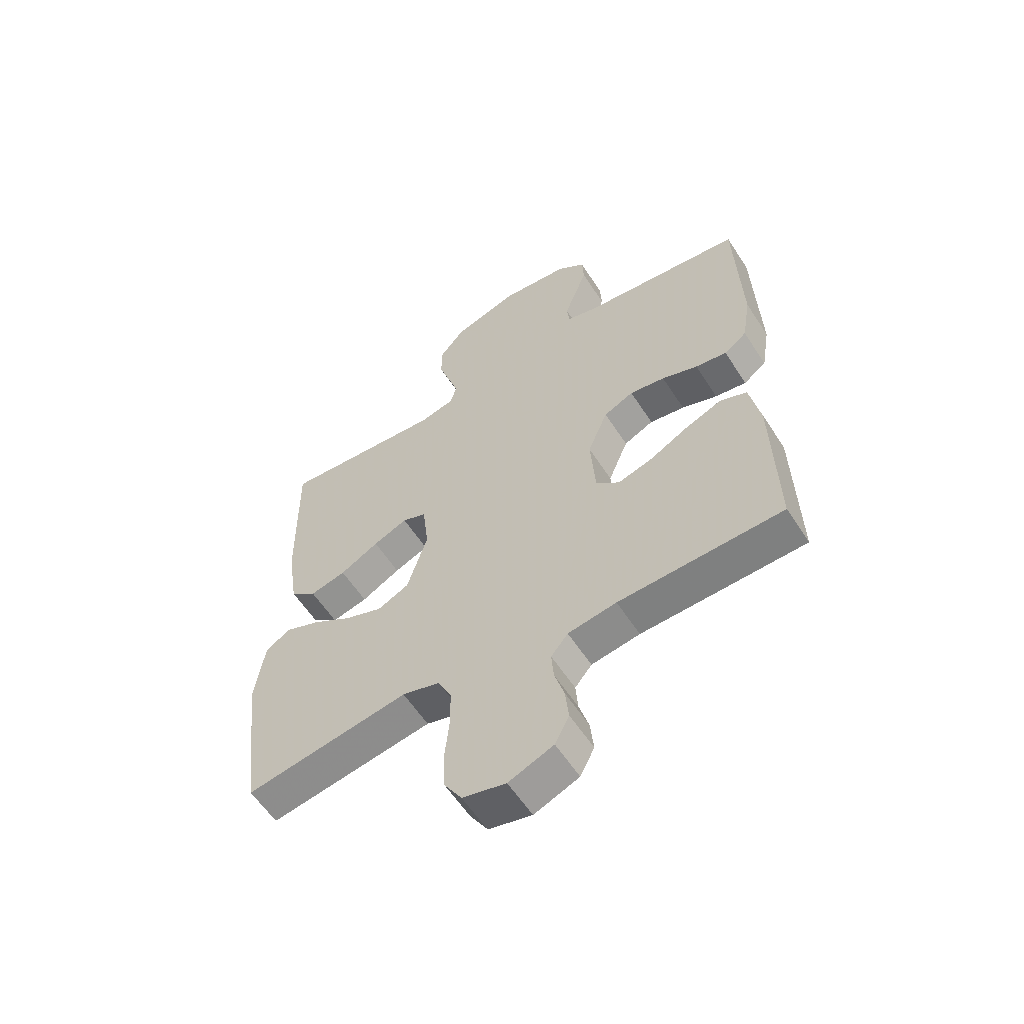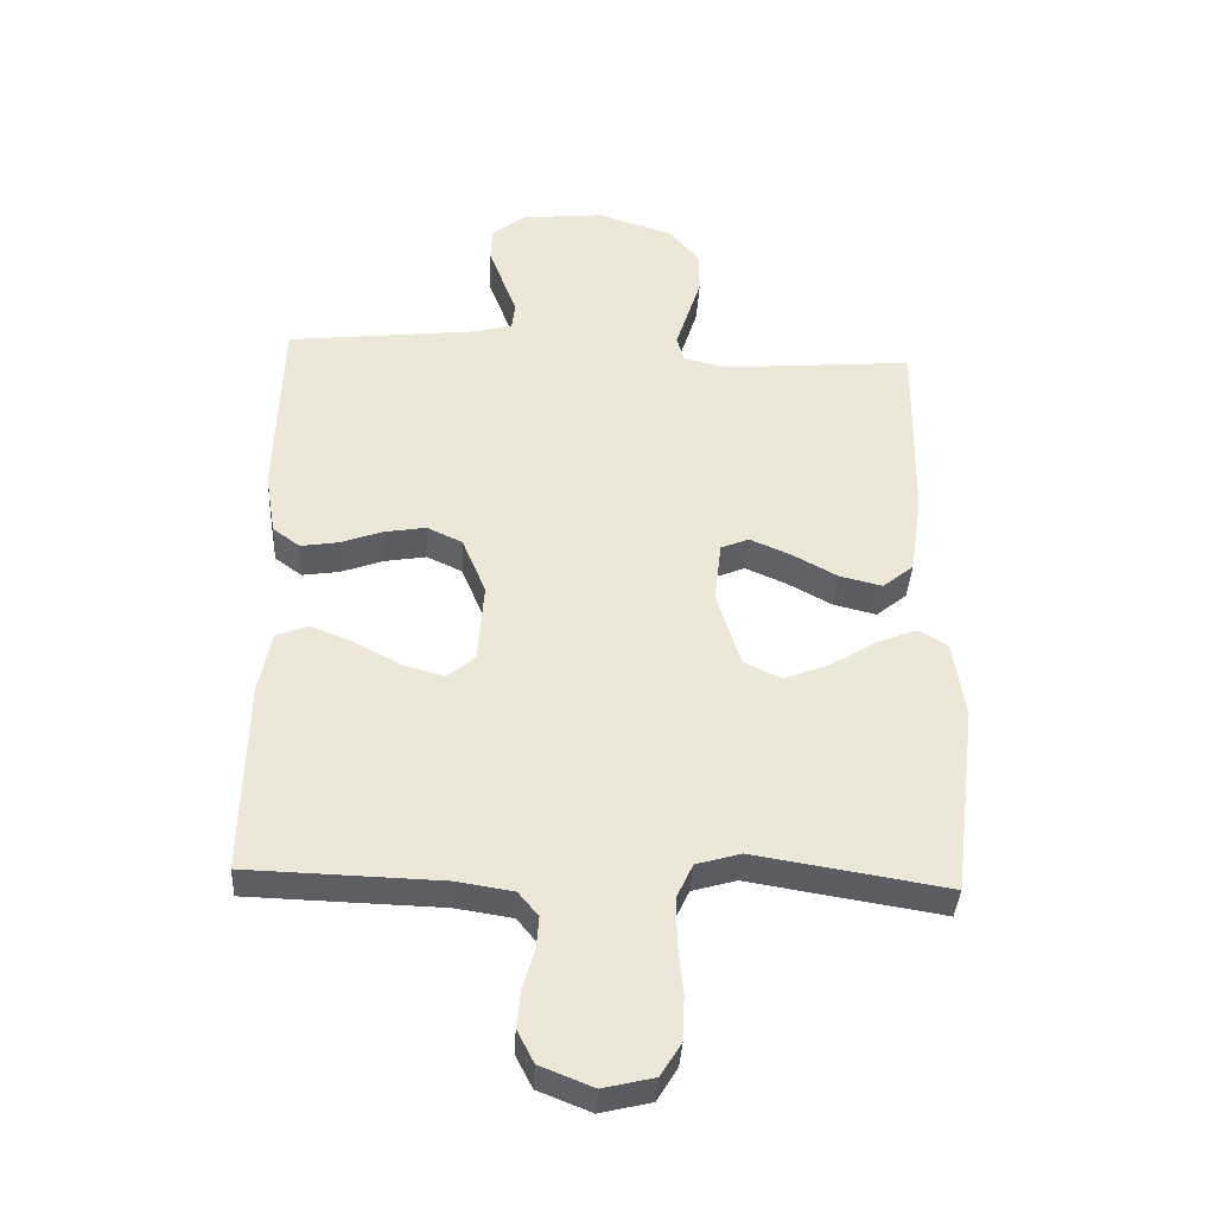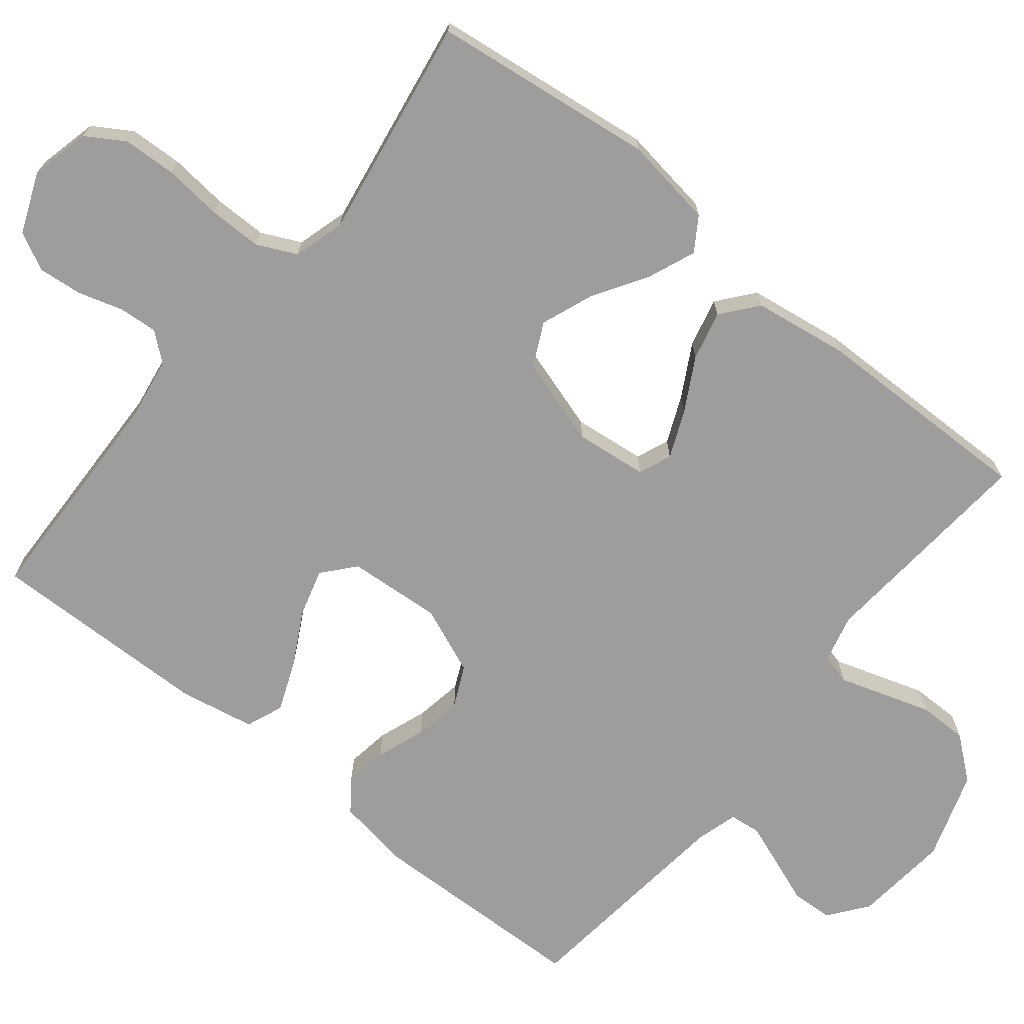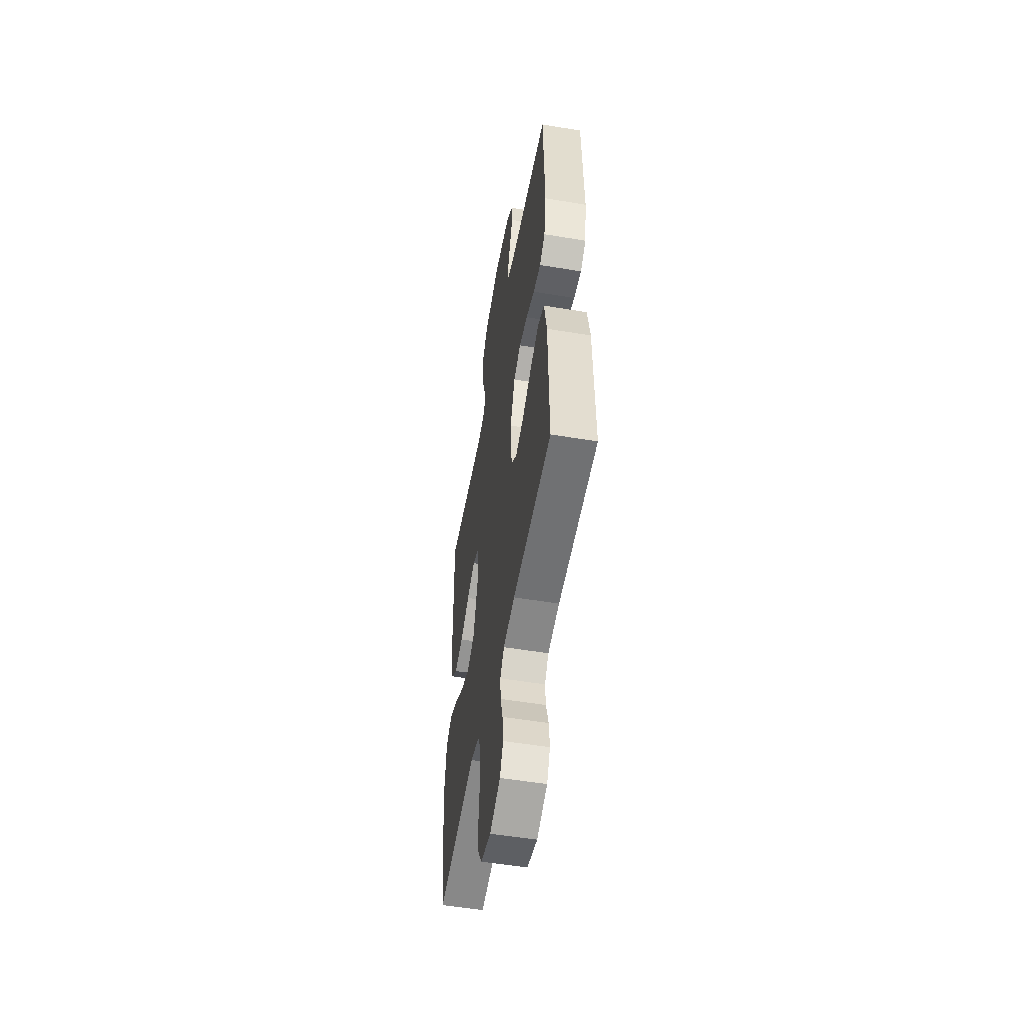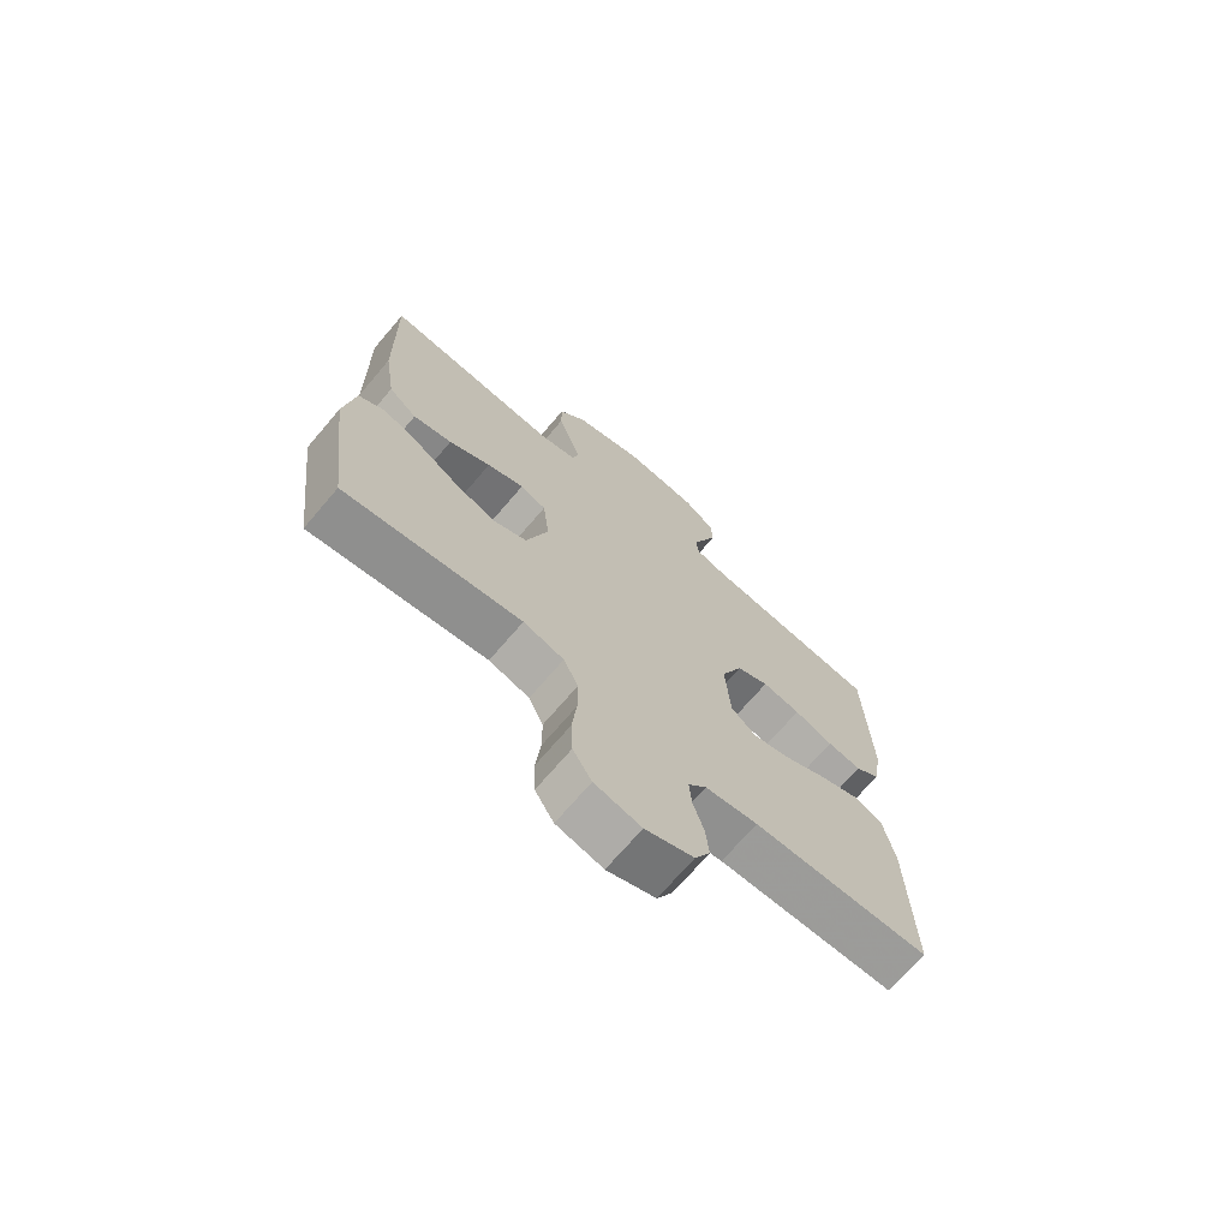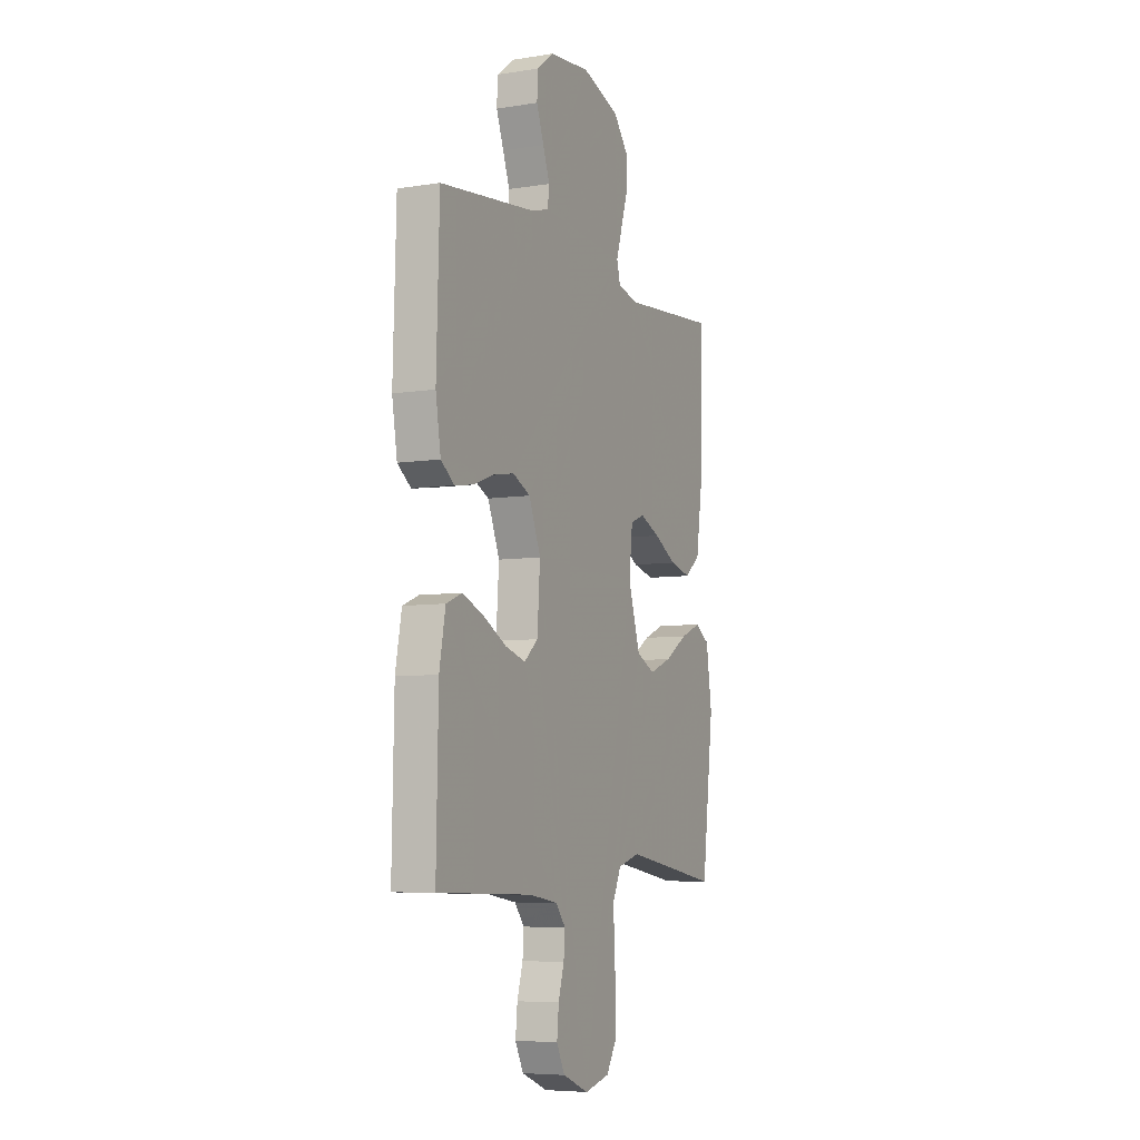
<metadata>
{"format":"obj","ext":"obj","renderer":"f3d","projection":"perspective","resolution":1024,"background":"white","views":[{"elev":-58.9,"azim":32.8,"up":"+Z"},{"elev":-38.2,"azim":176.9,"up":"+Z"},{"elev":-70.5,"azim":-128.9,"up":"+Y"},{"elev":-53.4,"azim":79.9,"up":"+Z"},{"elev":-70.9,"azim":-40.5,"up":"+Z"},{"elev":-6.6,"azim":114.9,"up":"+Z"}]}
</metadata>
<code>
v -0.5 0.07 0.5
v -0.2 0.07 0.475
v -0.136 0.07 0.491
v -0.125 0.07 0.532
v -0.144 0.07 0.591
v -0.165 0.07 0.657
v -0.165 0.07 0.723
v -0.119 0.07 0.78
v 0 0.07 0.819
v 0.128 0.07 0.806
v 0.18 0.07 0.766
v 0.183 0.07 0.71
v 0.16 0.07 0.649
v 0.139 0.07 0.592
v 0.144 0.07 0.55
v 0.2 0.07 0.534
v 0.5 0.07 0.5
v 0.509 0.07 0.2
v 0.493 0.07 0.103
v 0.451 0.07 0.072
v 0.393 0.07 0.081
v 0.327 0.07 0.105
v 0.262 0.07 0.116
v 0.207 0.07 0.09
v 0.17 0.07 0
v 0.179 0.07 -0.126
v 0.222 0.07 -0.163
v 0.285 0.07 -0.145
v 0.358 0.07 -0.106
v 0.425 0.07 -0.079
v 0.475 0.07 -0.099
v 0.494 0.07 -0.2
v 0.5 0.07 -0.5
v 0.2 0.07 -0.509
v 0.111 0.07 -0.523
v 0.08 0.07 -0.561
v 0.084 0.07 -0.613
v 0.102 0.07 -0.673
v 0.108 0.07 -0.732
v 0.082 0.07 -0.783
v 0 0.07 -0.816
v -0.079 0.07 -0.797
v -0.111 0.07 -0.745
v -0.114 0.07 -0.674
v -0.106 0.07 -0.596
v -0.106 0.07 -0.524
v -0.131 0.07 -0.471
v -0.2 0.07 -0.451
v -0.5 0.07 -0.5
v -0.537 0.07 -0.2
v -0.519 0.07 -0.078
v -0.474 0.07 -0.049
v -0.41 0.07 -0.075
v -0.338 0.07 -0.12
v -0.268 0.07 -0.147
v -0.21 0.07 -0.119
v -0.173 0.07 0
v -0.184 0.07 0.097
v -0.228 0.07 0.115
v -0.291 0.07 0.088
v -0.362 0.07 0.049
v -0.428 0.07 0.033
v -0.476 0.07 0.072
v -0.495 0.07 0.2
v -0.5 0 0.5
v -0.2 0 0.475
v -0.136 0 0.491
v -0.125 0 0.532
v -0.144 0 0.591
v -0.165 0 0.657
v -0.165 0 0.723
v -0.119 0 0.78
v 0 0 0.819
v 0.128 0 0.806
v 0.18 0 0.766
v 0.183 0 0.71
v 0.16 0 0.649
v 0.139 0 0.592
v 0.144 0 0.55
v 0.2 0 0.534
v 0.5 0 0.5
v 0.509 0 0.2
v 0.493 0 0.103
v 0.451 0 0.072
v 0.393 0 0.081
v 0.327 0 0.105
v 0.262 0 0.116
v 0.207 0 0.09
v 0.17 0 0
v 0.179 0 -0.126
v 0.222 0 -0.163
v 0.285 0 -0.145
v 0.358 0 -0.106
v 0.425 0 -0.079
v 0.475 0 -0.099
v 0.494 0 -0.2
v 0.5 0 -0.5
v 0.2 0 -0.509
v 0.111 0 -0.523
v 0.08 0 -0.561
v 0.084 0 -0.613
v 0.102 0 -0.673
v 0.108 0 -0.732
v 0.082 0 -0.783
v 0 0 -0.816
v -0.079 0 -0.797
v -0.111 0 -0.745
v -0.114 0 -0.674
v -0.106 0 -0.596
v -0.106 0 -0.524
v -0.131 0 -0.471
v -0.2 0 -0.451
v -0.5 0 -0.5
v -0.537 0 -0.2
v -0.519 0 -0.078
v -0.474 0 -0.049
v -0.41 0 -0.075
v -0.338 0 -0.12
v -0.268 0 -0.147
v -0.21 0 -0.119
v -0.173 0 0
v -0.184 0 0.097
v -0.228 0 0.115
v -0.291 0 0.088
v -0.362 0 0.049
v -0.428 0 0.033
v -0.476 0 0.072
v -0.495 0 0.2
f 63 64 1 2
f 60 61 62 63
f 59 60 63 2
f 58 59 2 3
f 57 58 3 4
f 51 52 53 54
f 51 54 55
f 48 49 50 51
f 47 48 51 55
f 46 47 55 56
f 42 43 44 45
f 42 45 46
f 41 42 46
f 37 38 39 40
f 36 37 40 41
f 31 32 33 34
f 31 34 35
f 28 29 30 31
f 27 28 31 35
f 26 27 35 36
f 19 20 21 22
f 19 22 23
f 16 17 18 19
f 15 16 19 23
f 10 11 12 13
f 10 13 14
f 9 10 14
f 8 9 14 15
f 4 5 6 7
f 4 7 8 15
f 41 46 56 57
f 25 26 36 41
f 25 41 57 4
f 4 15 23 24
f 4 24 25
f 66 65 128 127
f 127 126 125 124
f 66 127 124 123
f 67 66 123 122
f 68 67 122 121
f 118 117 116 115
f 119 118 115
f 115 114 113 112
f 119 115 112 111
f 120 119 111 110
f 109 108 107 106
f 110 109 106
f 110 106 105
f 104 103 102 101
f 105 104 101 100
f 98 97 96 95
f 99 98 95
f 95 94 93 92
f 99 95 92 91
f 100 99 91 90
f 86 85 84 83
f 87 86 83
f 83 82 81 80
f 87 83 80 79
f 77 76 75 74
f 78 77 74
f 78 74 73
f 79 78 73 72
f 71 70 69 68
f 79 72 71 68
f 121 120 110 105
f 105 100 90 89
f 68 121 105 89
f 88 87 79 68
f 89 88 68
f 1 65 66 2
f 2 66 67 3
f 3 67 68 4
f 4 68 69 5
f 5 69 70 6
f 6 70 71 7
f 7 71 72 8
f 8 72 73 9
f 9 73 74 10
f 10 74 75 11
f 11 75 76 12
f 12 76 77 13
f 13 77 78 14
f 14 78 79 15
f 15 79 80 16
f 16 80 81 17
f 17 81 82 18
f 18 82 83 19
f 19 83 84 20
f 20 84 85 21
f 21 85 86 22
f 22 86 87 23
f 23 87 88 24
f 24 88 89 25
f 25 89 90 26
f 26 90 91 27
f 27 91 92 28
f 28 92 93 29
f 29 93 94 30
f 30 94 95 31
f 31 95 96 32
f 32 96 97 33
f 33 97 98 34
f 34 98 99 35
f 35 99 100 36
f 36 100 101 37
f 37 101 102 38
f 38 102 103 39
f 39 103 104 40
f 40 104 105 41
f 41 105 106 42
f 42 106 107 43
f 43 107 108 44
f 44 108 109 45
f 45 109 110 46
f 46 110 111 47
f 47 111 112 48
f 48 112 113 49
f 49 113 114 50
f 50 114 115 51
f 51 115 116 52
f 52 116 117 53
f 53 117 118 54
f 54 118 119 55
f 55 119 120 56
f 56 120 121 57
f 57 121 122 58
f 58 122 123 59
f 59 123 124 60
f 60 124 125 61
f 61 125 126 62
f 62 126 127 63
f 63 127 128 64
f 64 128 65 1

</code>
